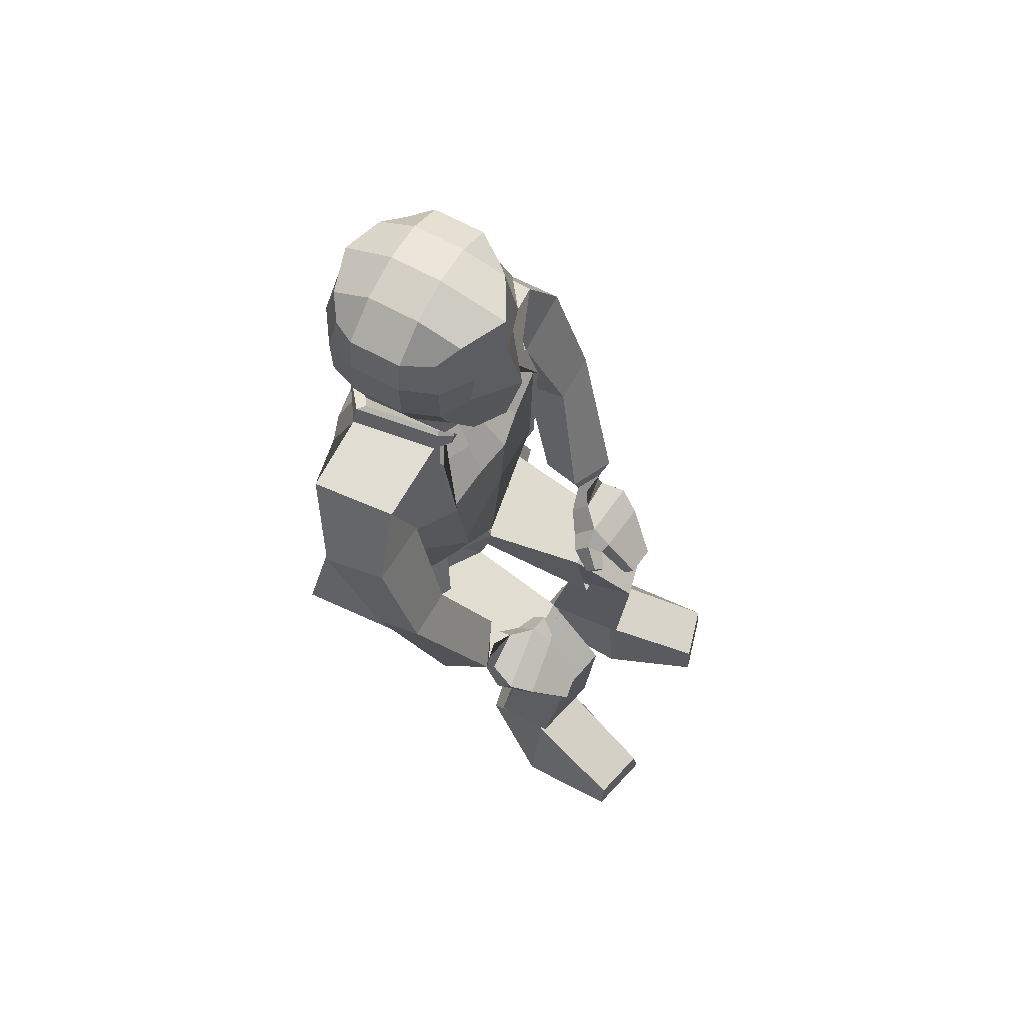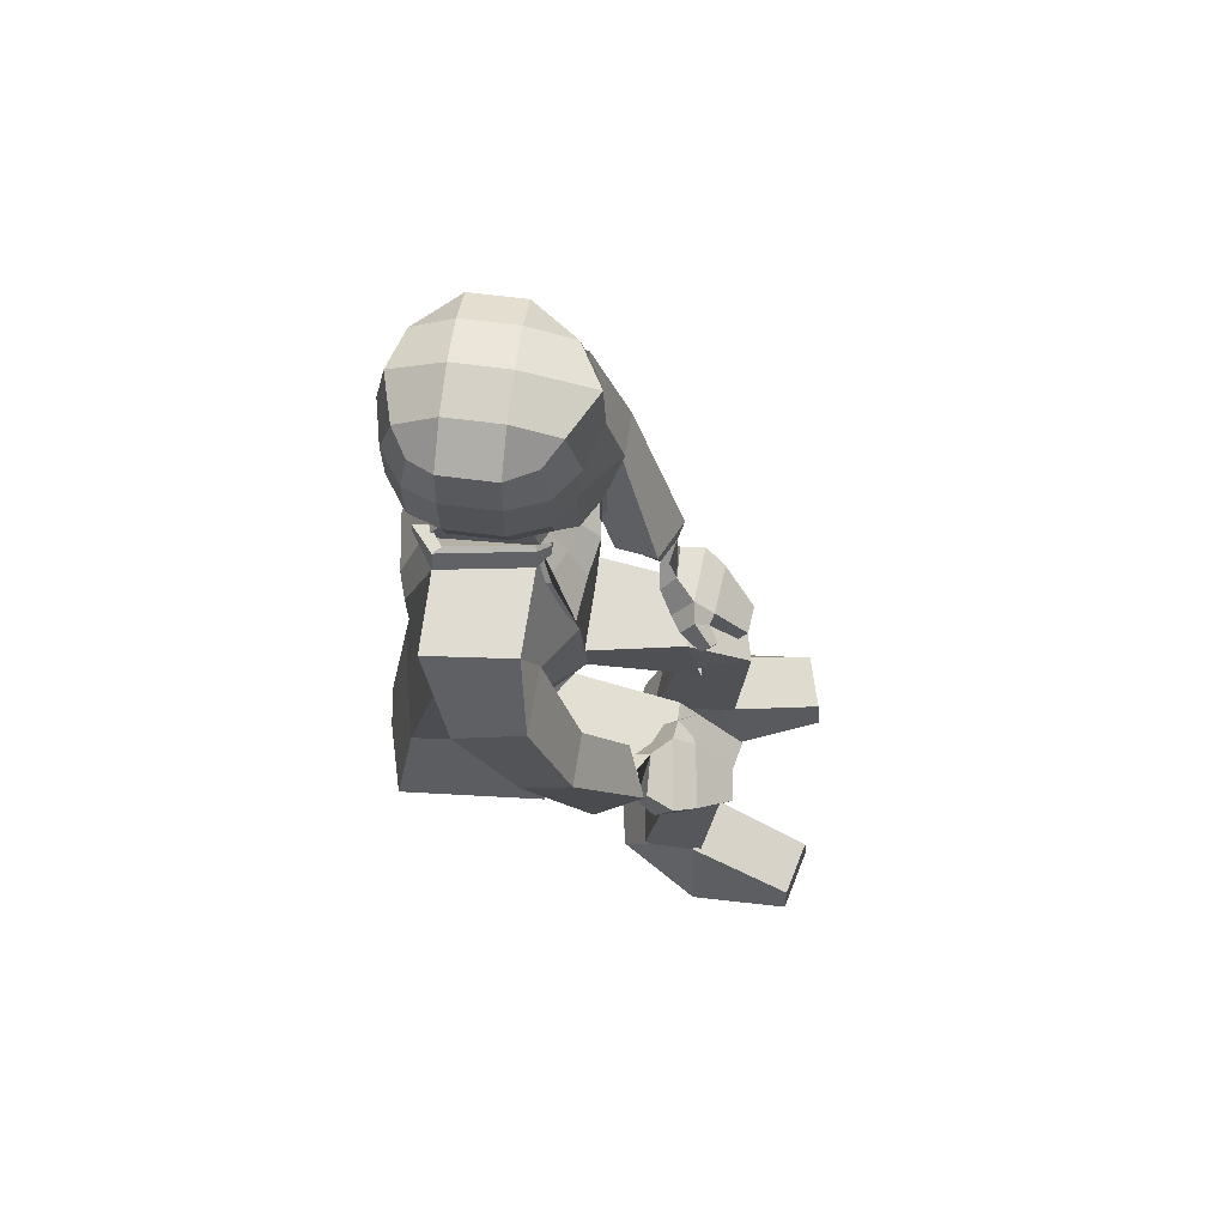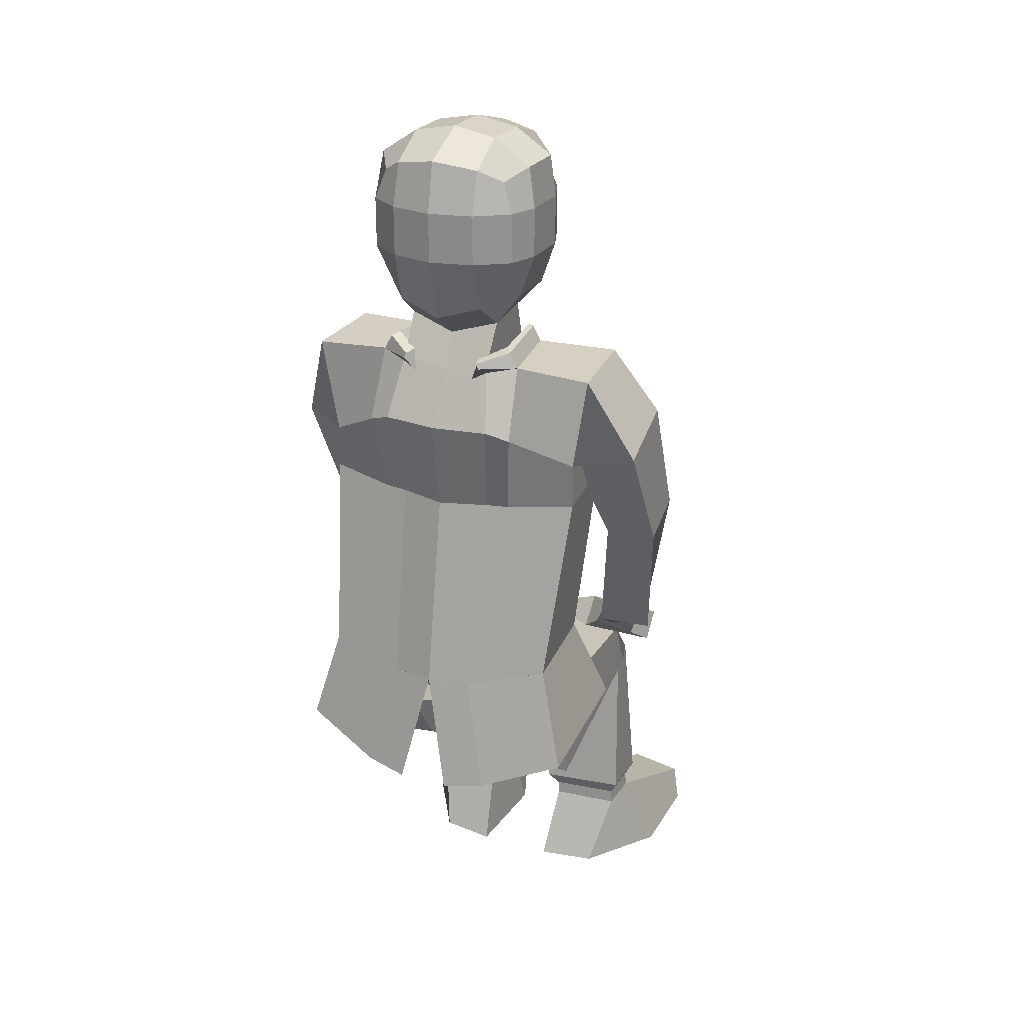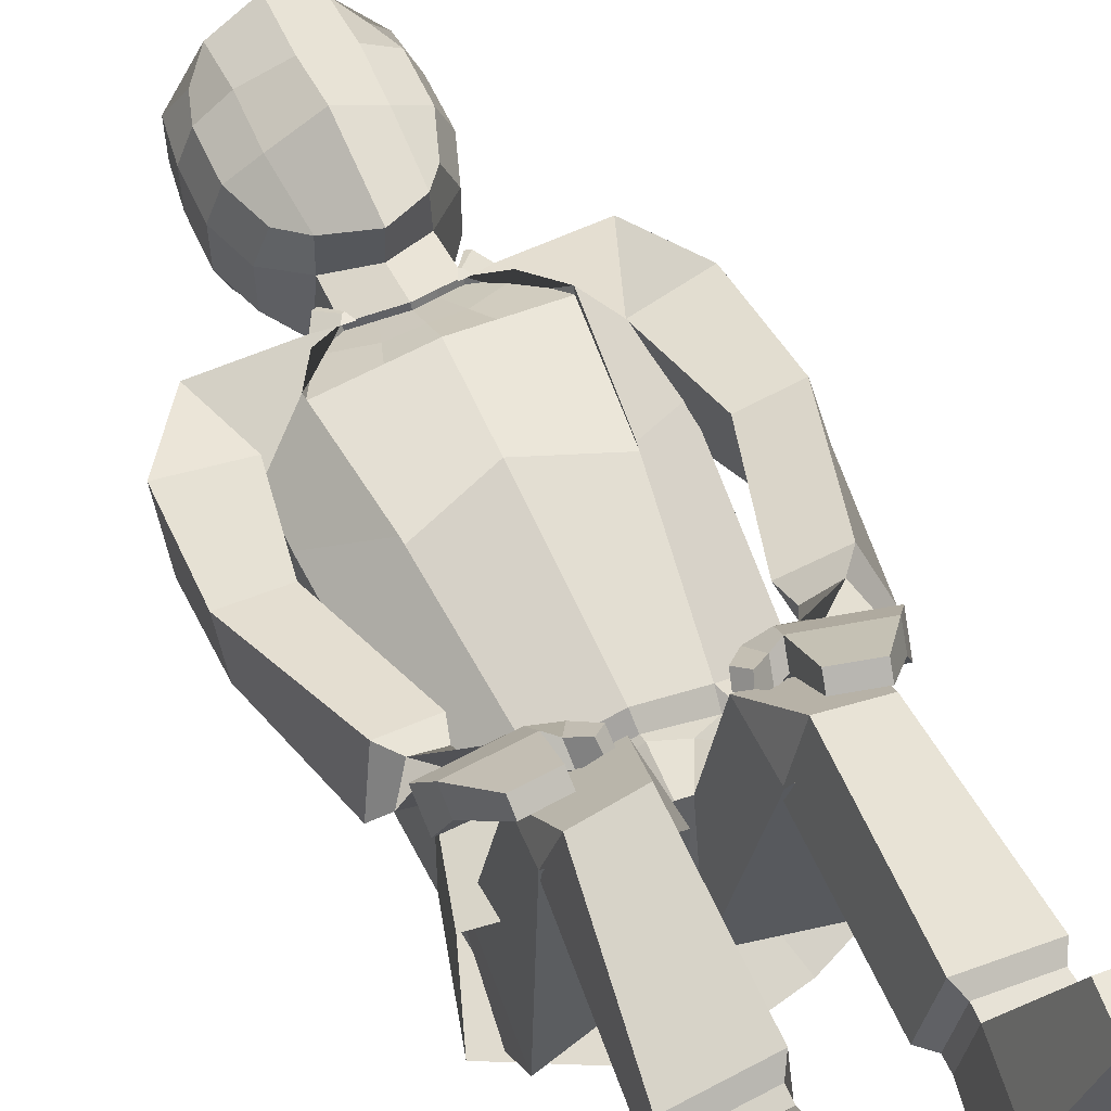
<metadata>
{"format":"obj","ext":"obj","renderer":"f3d","projection":"perspective","resolution":1024,"background":"white","views":[{"elev":68.0,"azim":-61.6,"up":"+Y"},{"elev":68.3,"azim":-82.8,"up":"+Y"},{"elev":24.5,"azim":-155.5,"up":"+Y"},{"elev":61.1,"azim":-24.7,"up":"+Z"}]}
</metadata>
<code>
o Body_Cube
v 0.7521 12.74 -0.5935
v 0.6989 11.45 -0.5592
v 0.7247 12.78 0.6284
v 0.6716 11.34 0.7188
v 0.8702 12.39 -0.6527
v 0.8702 11.82 -0.6527
v 0.8428 12.39 0.7188
v 0.8428 11.82 0.7188
v 0.9352 12.87 -0.3004
v 0.9352 12.87 0.3073
v 0.8288 11.34 0.3073
v 0.8288 11.34 -0.3004
v 1 11.82 -0.3004
v 1 11.82 0.3073
v 1 12.39 -0.3004
v 1 12.39 0.3073
v 0.4505 11.01 0.9181
v 0.5 12.88 -0.7617
v 0.5118 11.25 -0.7399
v 0.5 13 0.8216
v 0.5 11.82 0.915
v 0.5 12.39 0.9789
v 0.5 11.82 -0.9081
v 0.5 12.39 -0.9081
v 0.5 13.15 -0.3004
v 0.5 13.15 0.3073
v 0.5474 10.97 -0.3621
v 0.4651 11.01 0.4108
v 0.539 10.5 -0.6427
v 0.4815 10.49 0.5159
v 0.652 9.784 -0.92
v 1.043 9.814 0.9767
v 1.765 10.45 -0.4985
v 1.696 10.52 0.5055
v 1.578 9.335 -0.4796
v 1.504 9.458 0.5138
v 0.4237 6.218 -0.8936
v 0.6663 6.599 0.3701
v 1.376 5.782 -0.8158
v 1.317 6.387 -0.2879
v 0.8859 8.45 1.017
v 1.51 8.895 0.5058
v 0.5606 8.746 -0.6801
v 1.585 8.843 -0.4953
v 1.525 6.218 1.807
v 1.057 6.37 1.816
v 1.446 5.999 1.621
v 0.9712 6.157 1.629
v 1.084 6.819 1.579
v 1.637 6.728 1.837
v 1.839 6.438 1.301
v 1.282 6.532 1.053
v 1.156 6.571 1.603
v 1.48 6.548 1.771
v 1.654 6.359 1.439
v 1.328 6.378 1.267
v 1.628 6.066 2.11
v 0.8143 6.301 2.051
v 1.557 5.77 1.878
v 0.7275 5.983 1.796
v 1.491 5.891 2.371
v 0.7724 6.102 2.308
v 1.445 5.686 2.211
v 0.7284 5.907 2.157
v 1.17 5.489 2.775
v 0.7646 5.61 2.737
v 1.138 5.345 2.664
v 0.7321 5.466 2.625
v 0.5533 6.242 2.092
v 0.5018 6.027 1.924
v 0.6423 6.041 2.264
v 0.6008 5.857 2.122
v 0.3647 6.051 2.304
v 0.3293 5.919 2.199
v 0.4708 5.925 2.39
v 0.4368 5.832 2.309
v 0.3478 5.991 -1.014
v 0.364 6.422 0.5823
v 1.493 5.387 -0.8734
v 1.428 6.31 -0.382
v 0.0935 5.568 -0.9841
v 0.142 5.975 0.7487
v 1.493 5.004 -0.3159
v 1.428 6.171 -0.07463
v 0.5231 3.212 1.752
v 0.6097 3.187 2.563
v 1.309 3.208 1.83
v 1.315 3.197 2.378
v 1.283 5.314 2.203
v 0.3238 5.171 2.228
v 0.3559 5.992 2.024
v 1.24 5.899 2.017
v 1.27 5.371 2.046
v 0.3513 5.255 1.952
v 0.5279 5.312 2.818
v 1.13 5.288 2.68
v 0.456 2.389 1.373
v 0.4468 2.315 2.733
v 1.116 2.383 1.489
v 1.705 2.33 2.455
v 0.9523 2.79 3.811
v 1.622 2.799 3.637
v 0.8969 2.311 3.86
v 1.686 2.323 3.654
v 2.143 9.741 0.663
v 2.182 9.367 -0.1219
v 1.387 9.242 -0.1419
v 1.352 9.595 0.6448
v 1.546 8.324 1.111
v 2.159 8.365 1.129
v 2.219 8.058 0.6268
v 1.582 8.051 0.5515
v 0.6806 6.76 0.5301
v 0.4938 6.477 -1.156
v 1.423 6.652 -0.9642
v 1.362 6.861 0.1808
v 0.2407 10.41 0.6069
v 0.7978 10.3 0.6686
v 0.2333 10.38 0.5431
v 0 10.31 0.634
v 0.4443 9.76 0.9854
v -0 9.756 1.069
v 0 10.03 0.8516
v 0.7803 10.26 0.6089
v 0.4741 10.46 0.4521
v 1.032 9.775 0.9159
v 0.8884 8.4 0.9591
v -0 8.719 1.014
v 0 6.697 0.8538
v 0.338 10.07 0.7648
v 0.9851 5.635 0.7456
v 0.7983 5.208 -1.374
v 1.727 5.552 -1.11
v 1.667 5.794 0.584
v 0.3045 5.122 -1.449
v 0.8791 10.5 -0.5051
v 0.9145 9.69 -0.8373
v 0.7279 10.5 0.5155
v 0.8173 8.746 -0.6418
v 0.7075 10.71 -0.4161
v 0.5802 10.71 0.4937
v 0.6306 10.68 0.513
v 0.7817 10.68 -0.5076
v 0.5183 10.4 0.6367
v 0.3918 10.39 0.6369
v 0.4683 10.49 0.6354
v 0.4425 10.5 0.6255
v 0.371 10.35 -0.693
v 0.4915 10.51 -0.7634
v 0.4307 10.59 -0.601
v 0.457 10.58 -0.7643
v 1.388 3.532 1.777
v 0.4023 3.524 1.665
v 0.5226 3.481 2.702
v 1.373 3.494 2.48
v 1.299 3.366 1.844
v 0.5188 3.365 1.76
v 0.6101 3.334 2.574
v 1.294 3.344 2.395
v -0.7521 12.74 -0.5935
v -0.6989 11.45 -0.5592
v -0.7247 12.78 0.6284
v -0.6716 11.34 0.7188
v -0.8702 12.39 -0.6527
v -0.8702 11.82 -0.6527
v -0.8428 12.39 0.7188
v -0.8428 11.82 0.7188
v -0.9352 12.87 -0.3004
v -0.9352 12.87 0.3073
v -0.8288 11.34 0.3073
v -0.8288 11.34 -0.3004
v -1 11.82 -0.3004
v -1 11.82 0.3073
v -1 12.39 -0.3004
v -1 12.39 0.3073
v -0.4505 11.01 0.9181
v -0.5 12.88 -0.7617
v -0.5118 11.25 -0.7399
v -0.5 13 0.8216
v -0.5 11.82 0.915
v -0.5 12.39 0.9789
v -0.5 11.82 -0.9081
v -0.5 12.39 -0.9081
v -0.5 13.15 -0.3004
v -0.5 13.15 0.3073
v -0.5474 10.97 -0.3621
v -0.4651 11.01 0.4108
v -0.539 10.5 -0.6427
v -0.4815 10.49 0.5159
v -0.652 9.784 -0.92
v -1.049 9.793 0.9829
v -1.776 10.46 -0.5066
v -1.71 10.53 0.4978
v -1.59 9.356 -0.4792
v -1.53 9.476 0.5152
v -0.4237 6.228 -0.8937
v -0.6663 6.6 0.374
v -1.376 5.805 -0.8091
v -1.317 6.389 -0.2808
v -0.8981 8.438 1.034
v -1.522 8.909 0.5169
v -0.5606 8.746 -0.6801
v -1.601 8.845 -0.4934
v -1.645 6.349 1.784
v -1.169 6.428 1.77
v -1.608 6.12 1.61
v -1.121 6.205 1.592
v -1.242 6.862 1.531
v -1.805 6.763 1.767
v -1.988 6.486 1.219
v -1.421 6.586 0.9923
v -1.313 6.616 1.551
v -1.631 6.59 1.702
v -1.797 6.418 1.369
v -1.471 6.438 1.207
v -1.755 6.234 2.104
v -0.9205 6.341 2
v -1.741 5.924 1.887
v -0.8933 6.006 1.758
v -1.634 6.053 2.369
v -0.8956 6.151 2.267
v -1.626 5.837 2.217
v -0.8879 5.946 2.124
v -1.357 5.623 2.778
v -0.9403 5.681 2.718
v -1.352 5.472 2.672
v -0.9347 5.529 2.612
v -0.6669 6.248 2.034
v -0.6562 6.022 1.874
v -0.7767 6.071 2.221
v -0.7696 5.877 2.085
v -0.4974 6.039 2.245
v -0.4876 5.9 2.145
v -0.6157 5.934 2.34
v -0.6009 5.835 2.263
v -0.3478 5.994 -1.015
v -0.364 6.422 0.5849
v -1.493 5.44 -0.871
v -1.428 6.311 -0.3747
v -0.0935 5.568 -0.984
v -0.142 5.975 0.7487
v -1.493 5 -0.3134
v -1.428 6.17 -0.07392
v -0.5231 3.212 1.752
v -0.6097 3.187 2.563
v -1.309 3.208 1.83
v -1.315 3.197 2.378
v -1.283 5.316 2.202
v -0.3238 5.168 2.231
v -0.3559 6 2.026
v -1.24 5.899 2.021
v -1.27 5.369 2.05
v -0.3513 5.256 1.948
v -0.5279 5.31 2.818
v -1.13 5.291 2.68
v -0.456 2.389 1.373
v -0.4468 2.315 2.733
v -1.116 2.383 1.489
v -1.705 2.33 2.455
v -0.9523 2.79 3.811
v -1.622 2.799 3.637
v -0.8969 2.311 3.86
v -1.686 2.323 3.654
v -0 11.09 -0.8271
v -0 13.03 1.099
v 0 10.74 1.096
v -0 12.97 -0.8956
v -0 12.39 -1.017
v -0 11.82 -1.017
v -0 12.38 1.124
v -0 11.75 1.303
v -0 10.81 -0.4547
v 0 10.8 0.5761
v -0 13.25 -0.3004
v -0 13.25 0.3073
v -0 10.39 -0.6477
v 0 10.34 0.6978
v -0 9.784 -1.013
v 0 6.203 -0.9495
v 0 6.518 0.7728
v -0 8.746 -0.848
v 0 6.086 -1.067
v 0 6.424 0.8397
v 0 5.556 -0.9901
v 0 5.982 0.7706
v -2.24 9.796 0.6119
v -2.248 9.434 -0.1791
v -1.453 9.31 -0.1619
v -1.441 9.656 0.631
v -1.669 8.387 1.069
v -2.288 8.428 1.052
v -2.29 8.153 0.4912
v -1.671 8.114 0.5124
v -0.6806 6.761 0.5349
v -0.4938 6.499 -1.157
v -1.423 6.741 -0.9384
v -1.362 6.866 0.1937
v 0 6.486 -1.234
v -0.2407 10.41 0.6069
v -0.789 10.29 0.6722
v -0.2333 10.38 0.5431
v -0.4427 9.756 0.9866
v -0.7777 10.26 0.6099
v -0.4741 10.46 0.4521
v -1.038 9.758 0.9212
v -0.8994 8.387 0.9725
v -0.338 10.07 0.7648
v -0.9851 5.625 0.7522
v -0.7983 5.226 -1.402
v -1.727 5.581 -1.135
v -1.667 5.786 0.5928
v -0.3045 5.139 -1.476
v -0.8791 10.5 -0.5051
v -0.9169 9.696 -0.8384
v -0.7279 10.5 0.5155
v -0.8149 8.754 -0.6429
v -0.7075 10.71 -0.4161
v -0.5802 10.71 0.4937
v -0.6306 10.68 0.513
v -0.7817 10.68 -0.5076
v -0.5183 10.4 0.6367
v -0.3918 10.39 0.6369
v -0.4683 10.49 0.6354
v -0.4425 10.5 0.6255
v -0.371 10.35 -0.693
v -0.4915 10.51 -0.7634
v -0.4307 10.59 -0.601
v -0.457 10.58 -0.7643
v -1.388 3.532 1.777
v -0.4023 3.524 1.665
v -0.5226 3.481 2.702
v -1.373 3.494 2.48
v -1.299 3.366 1.844
v -0.5188 3.365 1.76
v -0.6101 3.334 2.574
v -1.294 3.344 2.395
f 28 11 4 17
f 16 10 3 7
f 24 18 1 5
f 22 20 265 270
f 26 275 265 20
f 17 21 271 266
f 21 22 270 271
f 19 23 6 2
f 23 24 5 6
f 11 14 8 4
f 14 16 7 8
f 6 5 15 13
f 13 15 16 14
f 2 6 13 12
f 12 13 14 11
f 18 267 274 25
f 25 274 275 26
f 5 1 9 15
f 15 9 10 16
f 19 2 12 27
f 27 12 11 28
f 28 273 277 117 30
f 264 19 27 272
f 9 25 26 10
f 1 18 25 9
f 269 268 24 23
f 264 269 23 19
f 8 7 22 21
f 4 8 21 17
f 10 26 20 3
f 7 3 20 22
f 268 267 18 24
f 273 28 17 266
f 118 30 125 124
f 272 27 29 276
f 27 28 30 29
f 298 114 37 279
f 137 136 33 35
f 276 29 31 278
f 54 53 48 46
f 30 118 32 36 34 138
f 116 113 38 40
f 136 138 34 33
f 39 40 80 79
f 40 38 78 80
f 114 115 39 37
f 113 129 280 38
f 115 116 40 39
f 35 36 42 44
f 117 277 120 119
f 137 35 44 139
f 36 32 41 42
f 278 31 43 281
f 46 48 60 58
f 55 54 46 45
f 56 55 45 47
f 53 56 47 48
f 109 112 52 49
f 112 111 51 52
f 111 110 50 51
f 110 109 49 50
f 49 52 56 53
f 52 51 55 56
f 51 50 54 55
f 50 49 53 54
f 57 58 62 61
f 45 46 58 57
f 47 45 57 59
f 48 47 59 60
f 63 61 65 67
f 59 57 61 63
f 60 59 63 64
f 62 58 69 71
f 65 66 68 67
f 64 63 67 68
f 62 64 68 66
f 61 62 66 65
f 70 72 76 74
f 64 62 71 72
f 60 64 72 70
f 58 60 70 69
f 73 74 76 75
f 72 71 75 76
f 71 69 73 75
f 69 70 74 73
f 282 77 81 284
f 77 79 83 81
f 38 280 283 78
f 37 39 79 77
f 279 37 77 282
f 284 81 82 285
f 157 156 87 85
f 80 78 82 84
f 79 80 84 83
f 78 283 285 82
f 86 85 97 98
f 158 157 85 86
f 159 158 86 88
f 156 159 88 87
f 83 84 92 89
f 84 82 91 92
f 82 81 90 91
f 81 83 89 90
f 89 92 96 93
f 92 91 95 96
f 91 90 94 95
f 90 89 93 94
f 98 97 99 100
f 86 98 103 101
f 87 88 100 99
f 85 87 99 97
f 102 101 103 104
f 98 100 104 103
f 88 86 101 102
f 100 88 102 104
f 34 36 108 105
f 33 34 105 106
f 35 33 106 107
f 36 35 107 108
f 105 108 109 110
f 106 105 110 111
f 107 106 111 112
f 108 107 112 109
f 44 42 116 115
f 41 32 126 127
f 43 139 44 115 114
f 42 41 113 116
f 281 43 114 298
f 113 41 127
f 130 123 122 121
f 126 121 122 128 127
f 127 128 129 113
f 124 130 121 126
f 125 119 130 124
f 119 120 123 130
f 32 118 124 126
f 30 117 119 125
f 298 114 132 135
f 114 115 133 132
f 115 116 134 133
f 116 113 131 134
f 31 137 139 43
f 29 30 141 140
f 31 29 136 137
f 140 141 142 143
f 143 136 149 151
f 141 30 145 147
f 138 136 143 142
f 145 144 146 147
f 30 138 144 145
f 138 142 146 144
f 142 141 147 146
f 149 148 150 151
f 136 29 148 149
f 140 143 151 150
f 29 140 150 148
f 93 96 155 152
f 96 95 154 155
f 95 94 153 154
f 94 93 152 153
f 152 155 159 156
f 155 154 158 159
f 154 153 157 158
f 153 152 156 157
f 187 176 163 170
f 175 166 162 169
f 183 164 160 177
f 181 270 265 179
f 185 179 265 275
f 176 266 271 180
f 180 271 270 181
f 178 161 165 182
f 182 165 164 183
f 170 163 167 173
f 173 167 166 175
f 165 172 174 164
f 172 173 175 174
f 161 171 172 165
f 171 170 173 172
f 177 184 274 267
f 184 185 275 274
f 164 174 168 160
f 174 175 169 168
f 178 186 171 161
f 186 187 170 171
f 187 189 299 277 273
f 264 272 186 178
f 168 169 185 184
f 160 168 184 177
f 269 182 183 268
f 264 178 182 269
f 167 180 181 166
f 163 176 180 167
f 169 162 179 185
f 166 181 179 162
f 268 183 177 267
f 273 266 176 187
f 300 303 304 189
f 272 276 188 186
f 186 188 189 187
f 298 279 196 295
f 314 194 192 313
f 276 278 190 188
f 213 205 207 212
f 189 315 193 195 191 300
f 297 199 197 294
f 313 192 193 315
f 198 238 239 199
f 199 239 237 197
f 295 196 198 296
f 294 197 280 129
f 296 198 199 297
f 194 203 201 195
f 299 301 120 277
f 314 316 203 194
f 195 201 200 191
f 278 281 202 190
f 205 217 219 207
f 214 204 205 213
f 215 206 204 214
f 212 207 206 215
f 290 208 211 293
f 293 211 210 292
f 292 210 209 291
f 291 209 208 290
f 208 212 215 211
f 211 215 214 210
f 210 214 213 209
f 209 213 212 208
f 216 220 221 217
f 204 216 217 205
f 206 218 216 204
f 207 219 218 206
f 222 226 224 220
f 218 222 220 216
f 219 223 222 218
f 221 230 228 217
f 224 226 227 225
f 223 227 226 222
f 221 225 227 223
f 220 224 225 221
f 229 233 235 231
f 223 231 230 221
f 219 229 231 223
f 217 228 229 219
f 232 234 235 233
f 231 235 234 230
f 230 234 232 228
f 228 232 233 229
f 282 284 240 236
f 236 240 242 238
f 197 237 283 280
f 196 236 238 198
f 279 282 236 196
f 284 285 241 240
f 334 244 246 333
f 239 243 241 237
f 238 242 243 239
f 237 241 285 283
f 245 257 256 244
f 335 245 244 334
f 336 247 245 335
f 333 246 247 336
f 242 248 251 243
f 243 251 250 241
f 241 250 249 240
f 240 249 248 242
f 248 252 255 251
f 251 255 254 250
f 250 254 253 249
f 249 253 252 248
f 257 259 258 256
f 245 260 262 257
f 246 258 259 247
f 244 256 258 246
f 261 263 262 260
f 257 262 263 259
f 247 261 260 245
f 259 263 261 247
f 273 272 276 277
f 280 279 282 283
f 283 282 284 285
f 193 286 289 195
f 192 287 286 193
f 194 288 287 192
f 195 289 288 194
f 286 291 290 289
f 287 292 291 286
f 288 293 292 287
f 289 290 293 288
f 203 296 297 201
f 200 306 305 191
f 202 295 296 203 316
f 201 297 294 200
f 281 298 295 202
f 294 306 200
f 307 302 122 123
f 305 306 128 122 302
f 306 294 129 128
f 303 305 302 307
f 304 303 307 301
f 301 307 123 120
f 191 305 303 300
f 189 304 301 299
f 298 312 309 295
f 295 309 310 296
f 296 310 311 297
f 297 311 308 294
f 190 202 316 314
f 188 317 318 189
f 190 314 313 188
f 317 320 319 318
f 320 328 326 313
f 318 324 322 189
f 315 319 320 313
f 322 324 323 321
f 189 322 321 315
f 315 321 323 319
f 319 323 324 318
f 326 328 327 325
f 313 326 325 188
f 317 327 328 320
f 188 325 327 317
f 252 329 332 255
f 255 332 331 254
f 254 331 330 253
f 253 330 329 252
f 329 333 336 332
f 332 336 335 331
f 331 335 334 330
f 330 334 333 329

</code>
